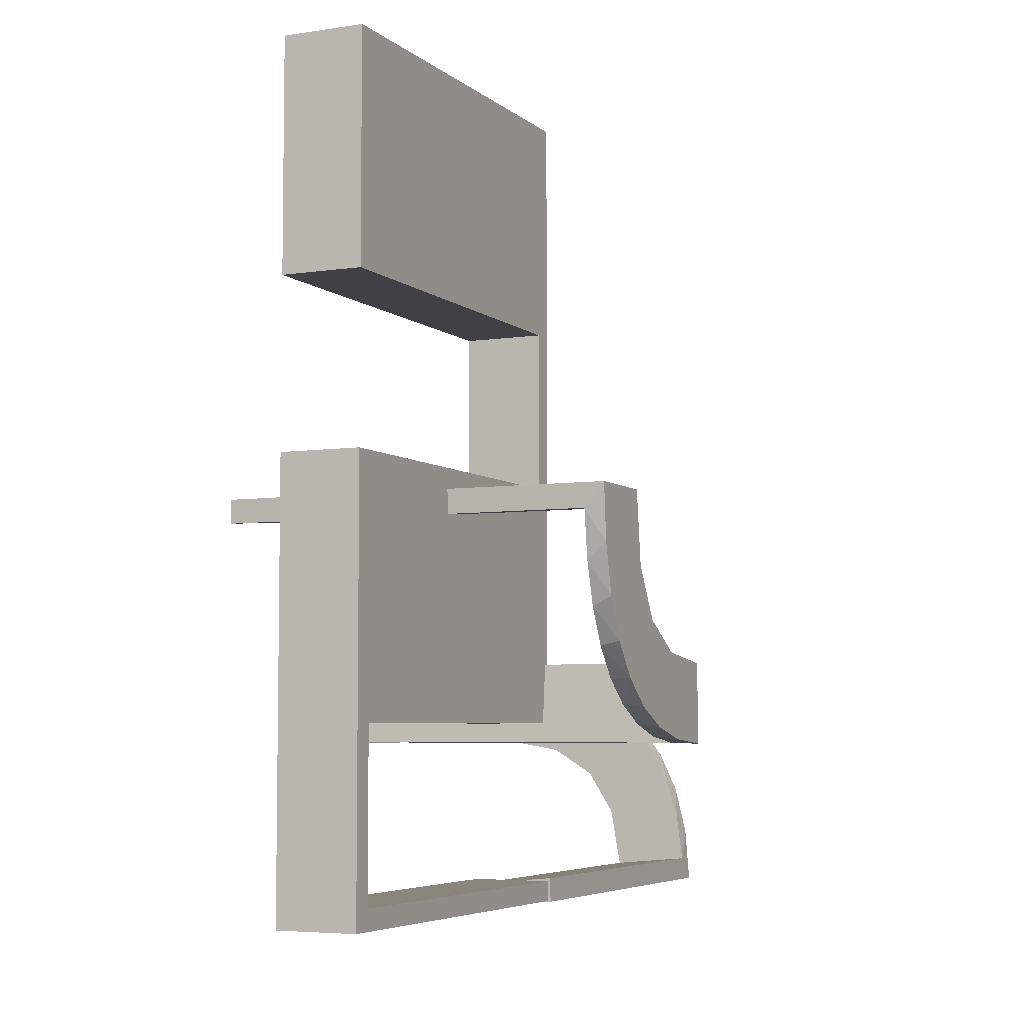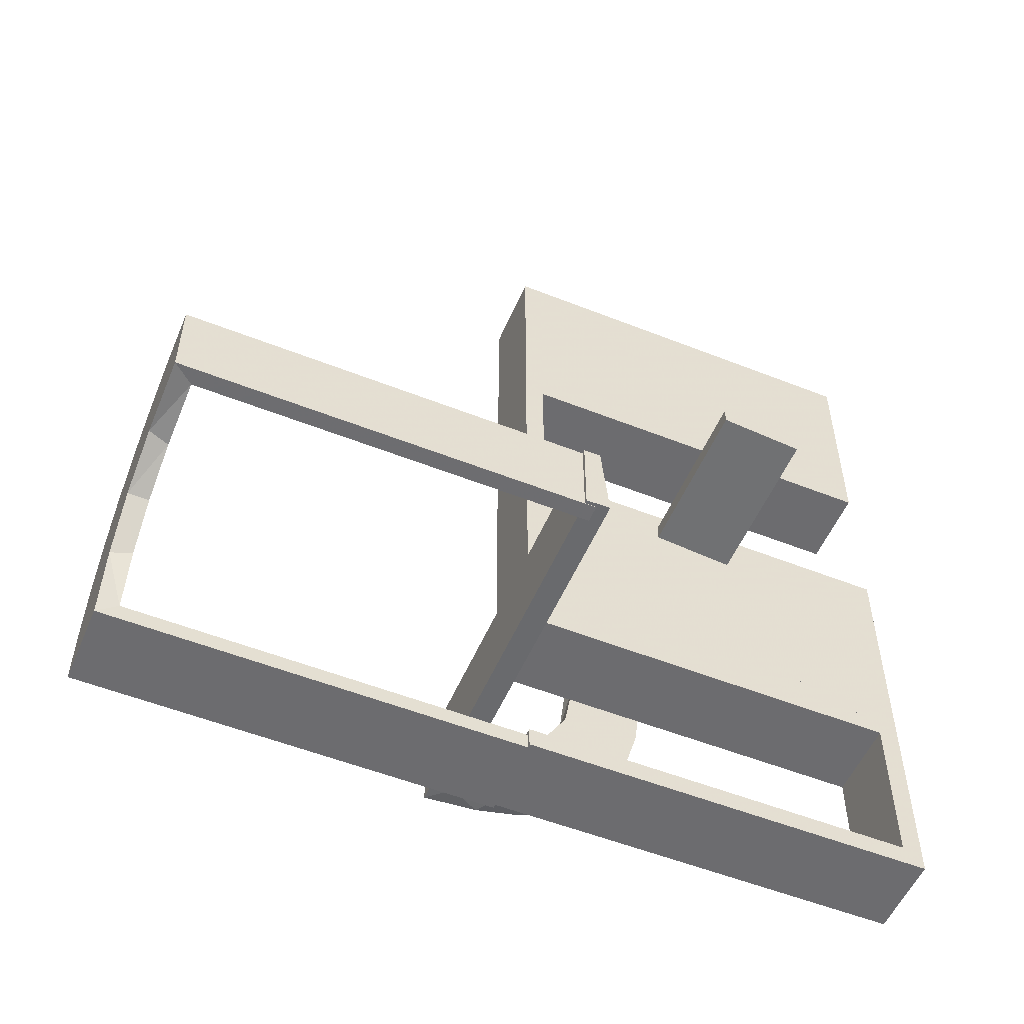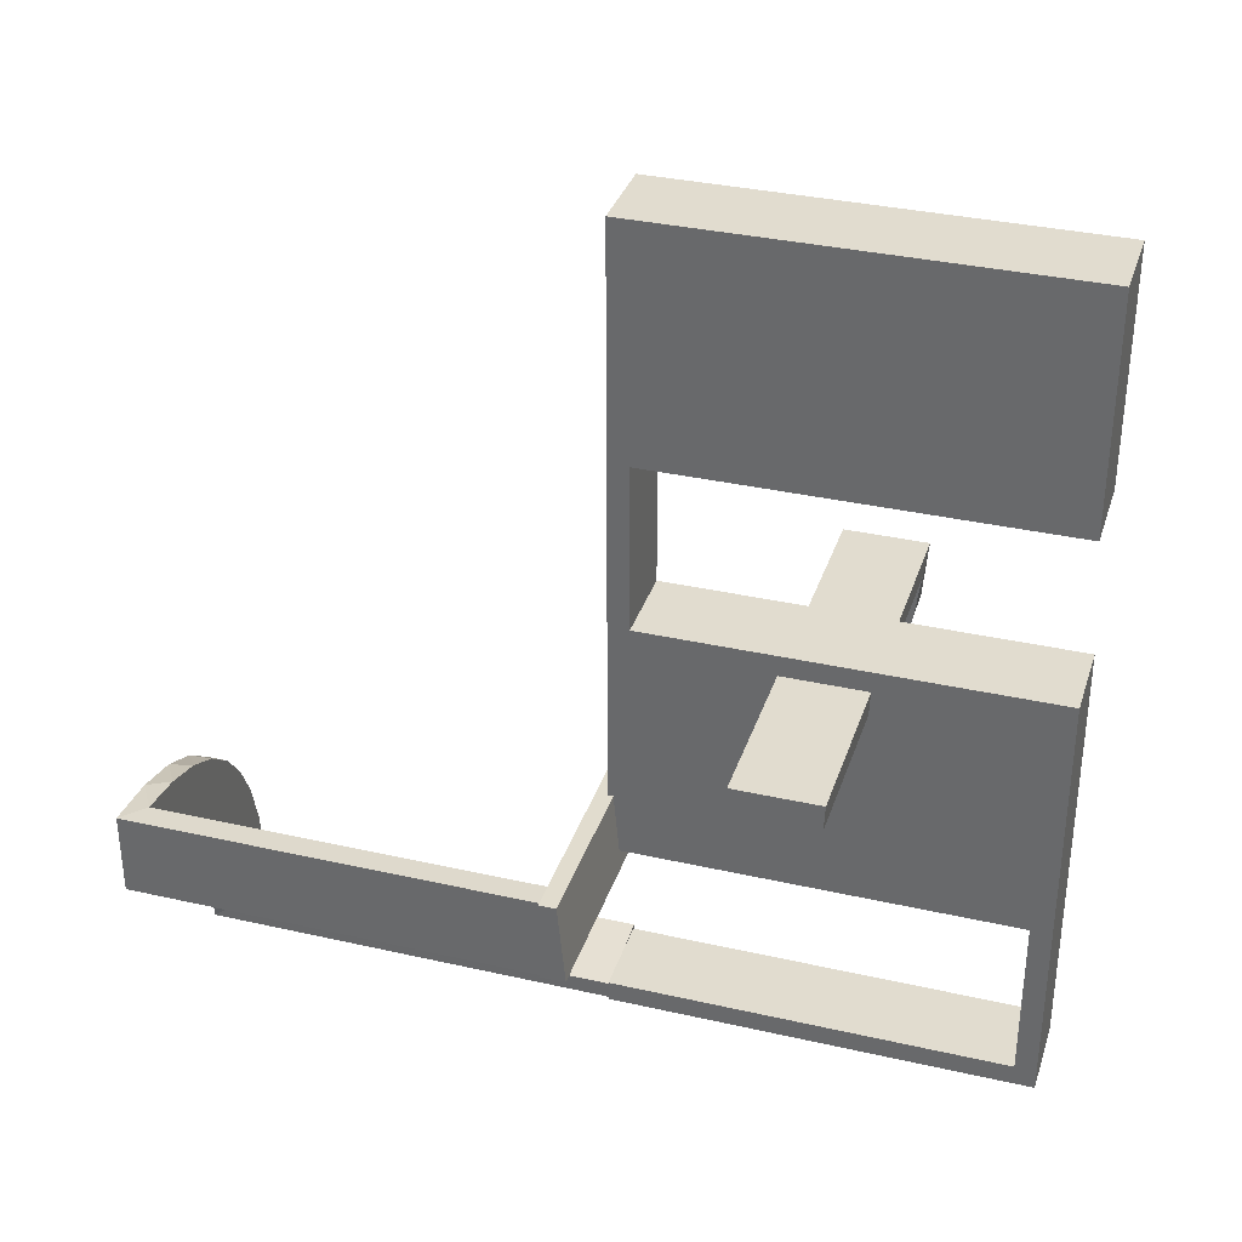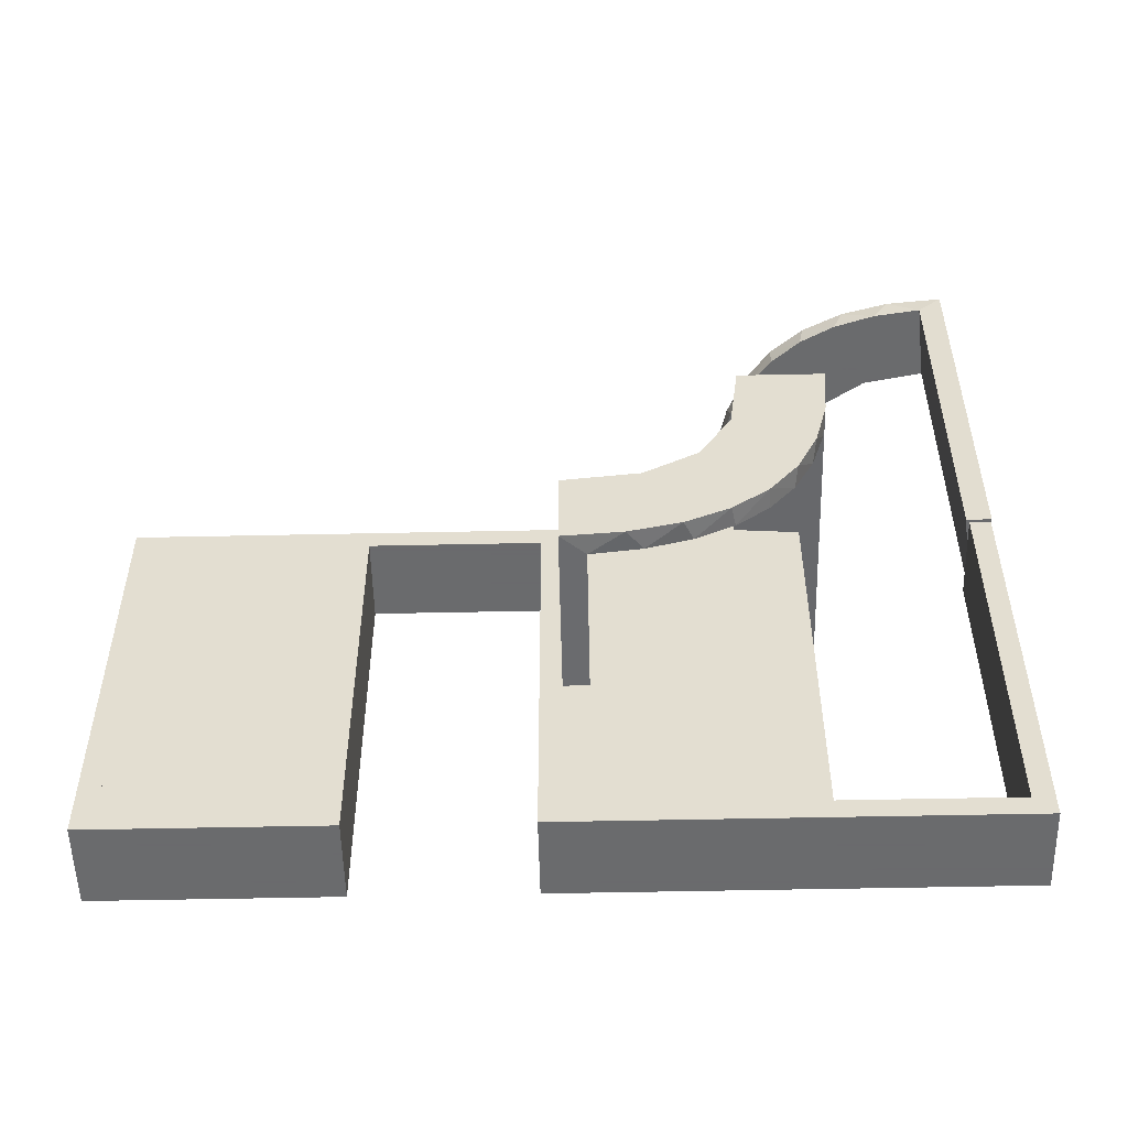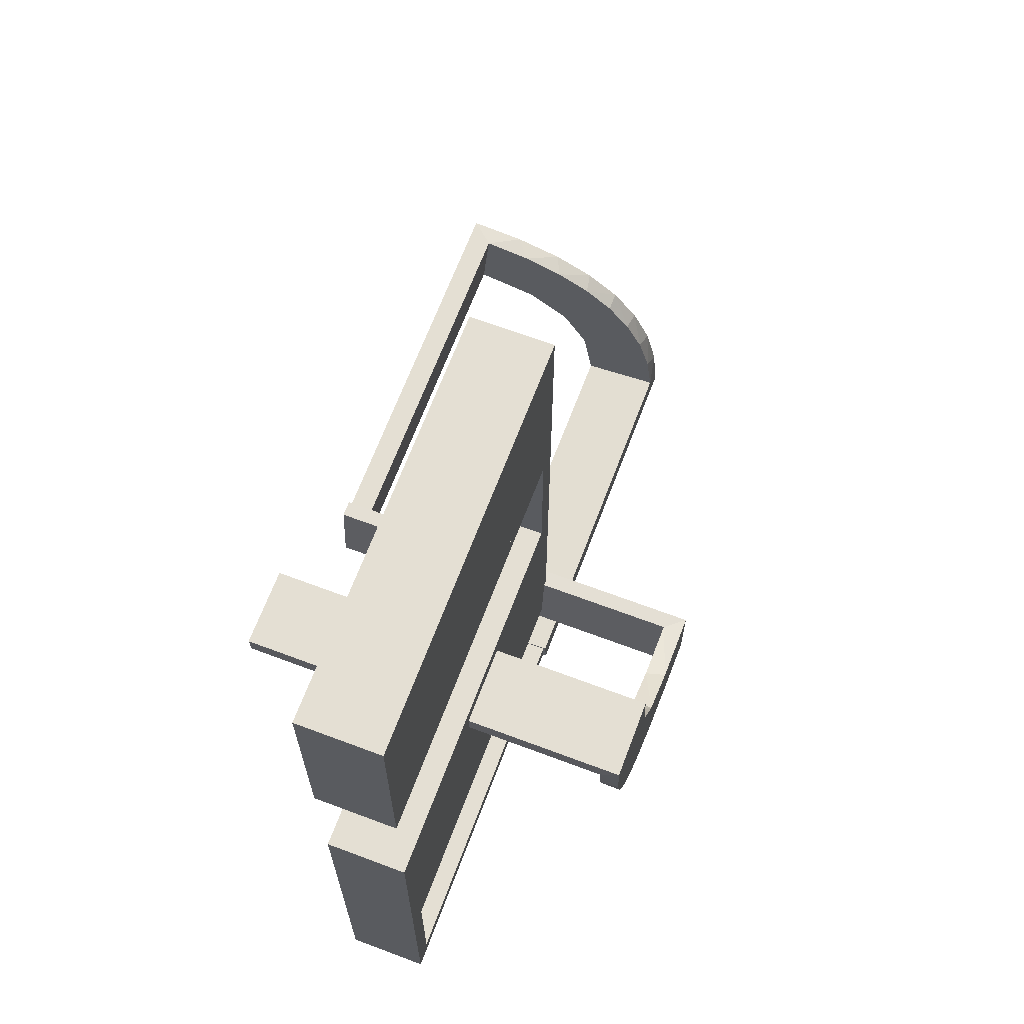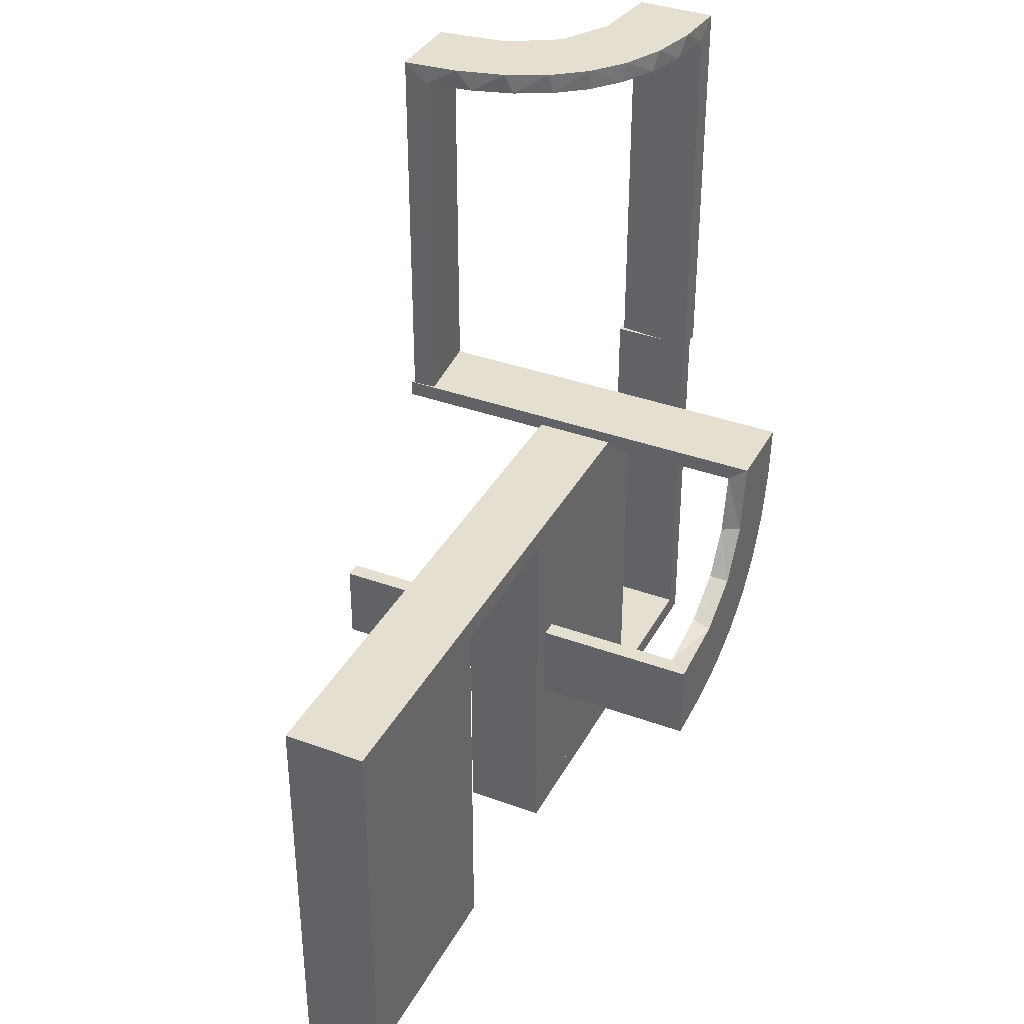
<metadata>
{"format":"obj","ext":"obj","renderer":"f3d","projection":"perspective","resolution":1024,"background":"white","views":[{"elev":-5.5,"azim":-154.9,"up":"+Y"},{"elev":-53.8,"azim":67.1,"up":"+Y"},{"elev":34.2,"azim":107.1,"up":"+Y"},{"elev":-53.2,"azim":-88.7,"up":"+Z"},{"elev":66.6,"azim":-159.3,"up":"+Y"},{"elev":36.6,"azim":-154.6,"up":"+Z"}]}
</metadata>
<code>
v 0 0 -0.2861
v 0 0 -0.1861
v 0 -0.08911 -0.1752
v 0 -0.2229 -0.209
v 0 -0.2 0.01389
v 0 -0.2944 -0.05548
v 0 -0.1808 -0.2419
v 0 -0.3 0.01389
v 0 -0.2558 -0.1669
v 0 -0.1891 -0.07522
v 0 -0.1521 -0.1383
v 0 -0.06937 -0.2805
v 0 -0.1296 -0.2657
v 0 -0.2796 -0.1157
v 0.3065 -0.4117 0.5
v 0.4263 -0.2064 0.5
v 0.1956 -0.5008 0
v 0.1956 -0.5008 0.25
v 0.1956 -0.5008 0.5
v 0.2958 -0.4804 0
v 0.2958 -0.4804 0.475
v 0.2958 -0.4804 0.3167
v 0.2958 -0.4804 0.1583
v 0.3 0 0
v 0.3 0 -0.5
v 0.3 -0.275 0
v 0.3 -0.275 -0.475
v 0.3 -0.475 0
v 0.3 -0.475 -0.475
v 0.3 -0.225 0
v 0.3 -0.225 -0.475
v 0.3 0.25 0
v 0.3 0.25 -0.5
v 0.3 0.025 -0.025
v 0.3 0.025 -0.5
v 0.3 -0.5 0
v 0.3 -0.5 -0.5
v 0.3 0.5 0
v 0.3 0.5 -0.5
v 0.3 -0.025 0
v 0.3 -0.025 -0.475
v 0.3 -0.25 0
v 0.3 -0.25 -0.5
v 0.3 0.225 -0.025
v 0.3 0.225 -0.5
v 0.3 0.475 -0.025
v 0.3 0.475 -0.5
v 0.3 0.275 -0.025
v 0.3 0.275 -0.5
v 0.3435 -0.3486 0.5
v 0.3435 -0.3486 0.475
v 0.1833 -0.02041 -0.186
v 0.1833 -0.1999 -0.006515
v 0.3101 -0.2479 0.475
v 0.25 0 -0.2861
v 0.25 -0.2 0.01389
v 0.4956 -0.3008 0
v 0.4956 -0.3008 0.25
v 0.4956 -0.3008 0.5
v 0.4956 -0.2008 0
v 0.4956 -0.2008 0.5
v 0.2 0 0
v 0.2 0 -0.5
v 0.2 -0.275 0
v 0.2 -0.275 -0.475
v 0.2 -0.475 0
v 0.2 -0.475 -0.475
v 0.2 -0.225 0
v 0.2 -0.225 -0.475
v 0.2 0.25 0
v 0.2 0.25 -0.5
v 0.2 0.025 -0.025
v 0.2 0.025 -0.5
v 0.2 -0.5 0
v 0.2 -0.5 -0.5
v 0.2 0.5 0
v 0.2 0.5 -0.5
v 0.2 -0.025 0
v 0.2 -0.025 -0.475
v 0.2 -0.25 0
v 0.2 -0.25 -0.5
v 0.2 0.225 -0.025
v 0.2 0.225 -0.5
v 0.2 0.475 -0.025
v 0.2 0.475 -0.5
v 0.2 0.275 -0.025
v 0.2 0.275 -0.5
v 0.2398 -0.32 0.5
v 0.2202 -0.3599 0.475
v 0.2625 -0.02957 -0.2849
v 0.2625 -0.2988 -0.01568
v 0.4661 -0.202 0
v 0.4661 -0.202 0.2375
v 0.4661 -0.202 0.475
v 0.366 -0.2211 0.5
v 0.025 -0.2229 -0.209
v 0.025 -0.02041 -0.186
v 0.025 -0.09678 -0.1726
v 0.025 -0.2908 -0.075
v 0.025 -0.1855 -0.2389
v 0.025 -0.2755 -0.127
v 0.025 -0.1409 -0.2616
v 0.025 -0.1999 -0.006515
v 0.025 -0.1521 -0.1383
v 0.025 -0.02957 -0.2849
v 0.025 -0.08889 -0.2769
v 0.025 -0.2528 -0.1716
v 0.025 -0.2988 -0.01568
v 0.025 -0.1865 -0.08288
v 0.5 0 -0.2861
v 0.5 0 -0.1861
v 0.5 -0.02041 -0.186
v 0.5 -0.2 0.01389
v 0.5 -0.3 0.01389
v 0.5 -0.1999 -0.006515
v 0.5 -0.02957 -0.2849
v 0.5 -0.2988 -0.01568
v 0.3989 -0.3143 0.475
v 0.3091 -0.404 0.475
v 0.4068 -0.21 0.475
v 0.2428 -0.3153 0.475
v 0.4065 -0.3117 0.5
v 0.2728 -0.2779 0.5
v 0.2728 -0.2779 0.475
v 0.1969 -0.4712 0
v 0.1969 -0.4712 0.2375
v 0.1969 -0.4712 0.475
v 0.2956 -0.5008 0
v 0.2956 -0.5008 0.5
v 0.3148 -0.245 0.5
v 0.3417 -0.02041 -0.186
v 0.3417 -0.1999 -0.006515
v 0.2048 -0.4119 0.475
v 0.3548 -0.2253 0.475
v 0.216 -0.3711 0.5
v 0.4752 -0.3009 0
v 0.4752 -0.3009 0.475
v 0.4752 -0.3009 0.3167
v 0.4752 -0.3009 0.1583
v 0.2013 -0.4314 0.5
f 24 25 41
f 43 41 25
f 43 42 31
f 41 43 31
f 63 25 24
f 81 43 25
f 80 42 43
f 69 31 30
f 79 41 31
f 78 40 41
f 62 78 79
f 81 63 79
f 81 69 80
f 79 69 81
f 24 40 78
f 30 42 80
f 24 41 40
f 42 30 31
f 63 24 62
f 81 25 63
f 80 43 81
f 69 30 68
f 79 31 69
f 78 41 79
f 62 79 63
f 69 68 80
f 24 78 62
f 30 80 68
f 42 43 27
f 37 27 43
f 37 36 29
f 27 37 29
f 81 43 42
f 75 37 43
f 74 36 37
f 67 29 28
f 65 27 29
f 64 26 27
f 80 64 65
f 75 81 65
f 75 67 74
f 65 67 75
f 42 26 64
f 28 36 74
f 42 27 26
f 36 28 29
f 81 42 80
f 75 43 81
f 74 37 75
f 67 28 66
f 65 29 67
f 64 27 65
f 80 65 81
f 67 66 74
f 42 64 80
f 28 74 66
f 30 31 41
f 30 41 40
f 30 40 41
f 79 69 31
f 78 79 41
f 69 68 30
f 68 69 79
f 78 40 30
f 30 41 31
f 79 31 41
f 78 41 40
f 69 30 31
f 68 79 78
f 78 30 68
f 22 21 129
f 129 21 15
f 51 50 119
f 23 22 128
f 129 128 22
f 128 20 23
f 50 51 118
f 122 118 137
f 138 58 59
f 57 139 136
f 139 57 58
f 138 139 58
f 19 140 127
f 18 19 127
f 89 133 135
f 135 88 89
f 17 18 126
f 88 123 121
f 54 124 123
f 130 95 134
f 95 16 120
f 16 61 94
f 93 94 61
f 93 60 92
f 93 61 60
f 129 15 140
f 15 50 88
f 135 140 15
f 88 50 123
f 130 123 50
f 122 130 50
f 122 59 16
f 122 95 130
f 16 95 122
f 58 61 59
f 60 58 57
f 61 58 60
f 18 17 128
f 19 18 129
f 128 129 18
f 92 136 139
f 93 92 139
f 138 137 94
f 139 138 93
f 120 94 137
f 118 120 137
f 118 134 120
f 54 51 124
f 54 134 118
f 51 54 118
f 51 119 121
f 119 21 133
f 21 127 133
f 124 51 121
f 21 22 127
f 125 23 20
f 23 125 126
f 22 23 126
f 20 128 17
f 17 125 20
f 60 57 136
f 136 92 60
f 21 119 15
f 50 15 119
f 50 118 122
f 122 137 59
f 138 59 137
f 140 133 127
f 18 127 126
f 133 140 135
f 88 121 89
f 17 126 125
f 123 124 121
f 54 123 130
f 130 134 54
f 95 120 134
f 16 94 120
f 129 140 19
f 15 88 135
f 59 61 16
f 138 94 93
f 119 89 121
f 119 133 89
f 22 126 127
f 49 47 46
f 84 86 48
f 85 84 46
f 86 87 49
f 87 86 84
f 85 47 49
f 49 46 48
f 84 48 46
f 85 46 47
f 86 49 48
f 87 84 85
f 85 49 87
f 49 48 46
f 49 46 47
f 33 32 44
f 24 44 32
f 24 25 34
f 44 24 34
f 70 32 33
f 62 24 32
f 63 25 24
f 72 34 35
f 82 44 34
f 83 45 44
f 71 83 82
f 62 70 82
f 62 72 63
f 82 72 62
f 33 45 83
f 35 25 63
f 33 44 45
f 25 35 34
f 70 33 71
f 62 32 70
f 63 24 62
f 72 35 73
f 82 34 72
f 83 44 82
f 71 82 70
f 72 73 63
f 33 83 71
f 35 63 73
f 39 38 46
f 32 46 38
f 32 33 48
f 46 32 48
f 76 38 39
f 70 32 38
f 71 33 32
f 86 48 49
f 84 46 48
f 85 47 46
f 77 85 84
f 70 76 84
f 70 86 71
f 84 86 70
f 39 47 85
f 49 33 71
f 39 46 47
f 33 49 48
f 76 39 77
f 70 38 76
f 71 32 70
f 86 49 87
f 84 48 86
f 85 46 84
f 77 84 76
f 86 87 71
f 39 85 77
f 49 71 87
f 52 97 2
f 2 97 3
f 104 11 98
f 131 52 111
f 2 111 52
f 111 112 131
f 11 104 109
f 10 109 103
f 53 5 103
f 113 132 115
f 132 113 56
f 5 53 56
f 53 132 56
f 1 12 105
f 55 1 105
f 102 106 13
f 13 7 102
f 110 55 90
f 7 4 100
f 107 96 4
f 9 14 101
f 14 6 99
f 6 8 108
f 91 108 8
f 91 114 117
f 91 8 114
f 12 2 3
f 7 3 11
f 2 12 1
f 3 7 13
f 13 12 3
f 7 11 4
f 9 4 11
f 11 10 9
f 10 5 6
f 6 14 10
f 56 8 5
f 114 56 113
f 8 56 114
f 55 110 111
f 1 55 2
f 111 2 55
f 115 132 117
f 108 53 103
f 53 108 91
f 132 53 91
f 99 108 103
f 103 109 99
f 107 104 96
f 107 101 109
f 104 107 109
f 104 98 100
f 106 98 97
f 97 105 106
f 106 102 98
f 96 104 100
f 97 52 105
f 116 131 112
f 131 116 90
f 52 131 90
f 112 111 110
f 110 116 112
f 114 113 115
f 115 117 114
f 97 98 3
f 11 3 98
f 11 109 10
f 10 103 5
f 12 106 105
f 55 105 90
f 106 12 13
f 7 100 102
f 110 90 116
f 4 96 100
f 107 4 9
f 9 101 107
f 14 99 101
f 6 108 99
f 10 14 9
f 5 8 6
f 132 91 117
f 109 101 99
f 98 102 100
f 52 90 105

</code>
